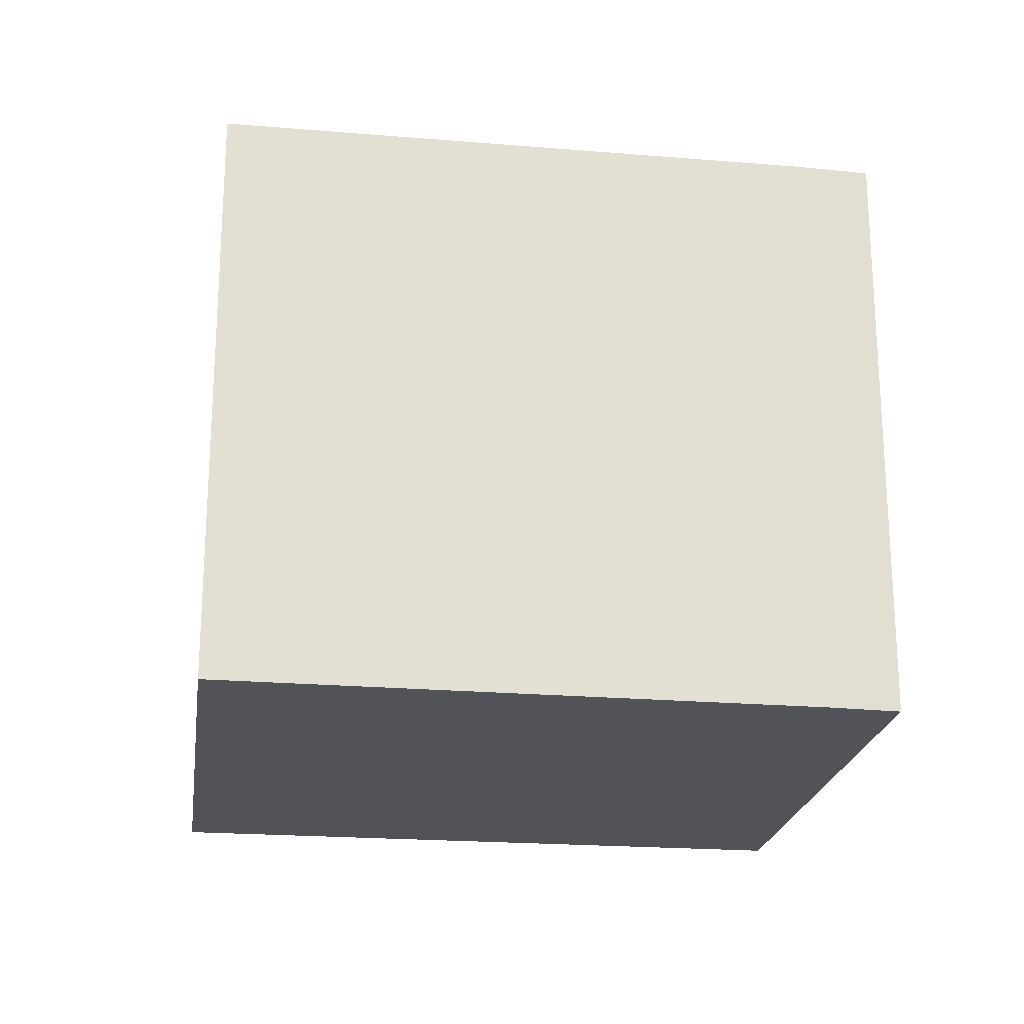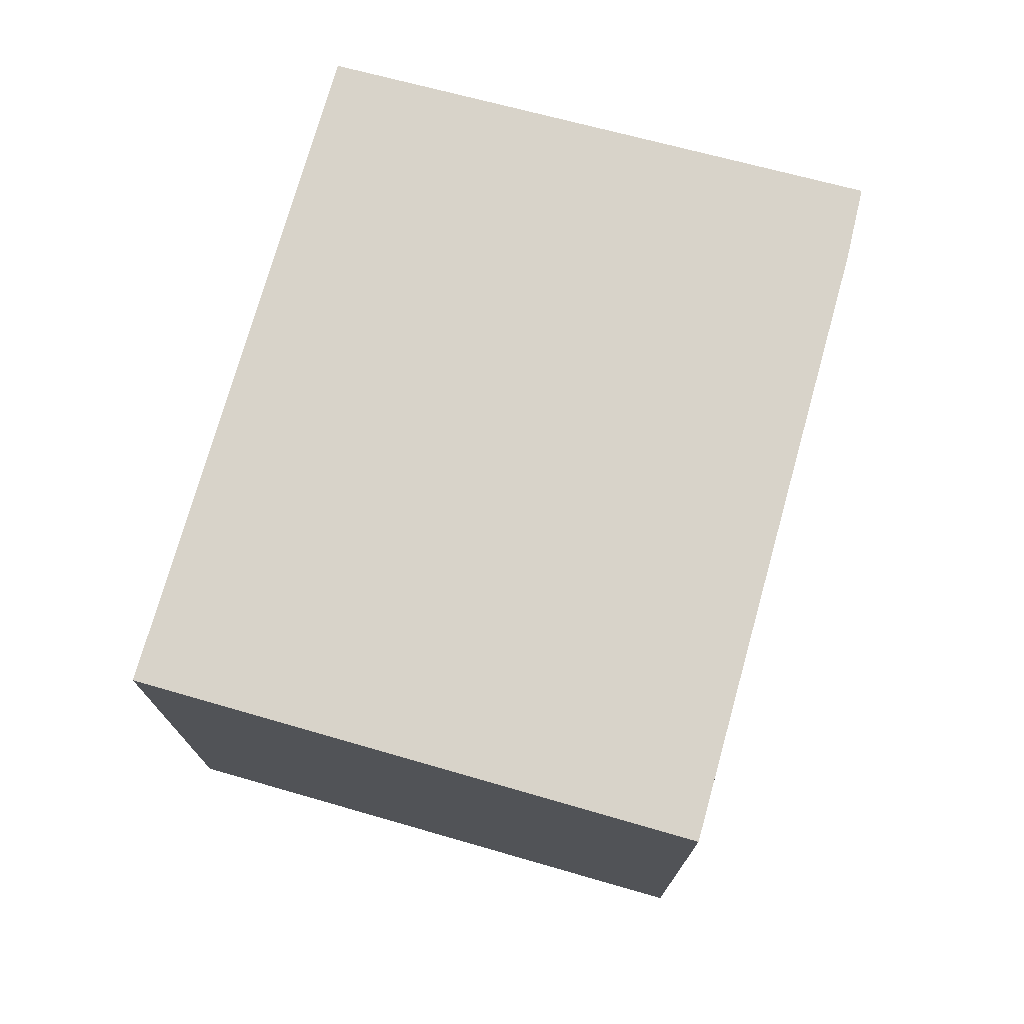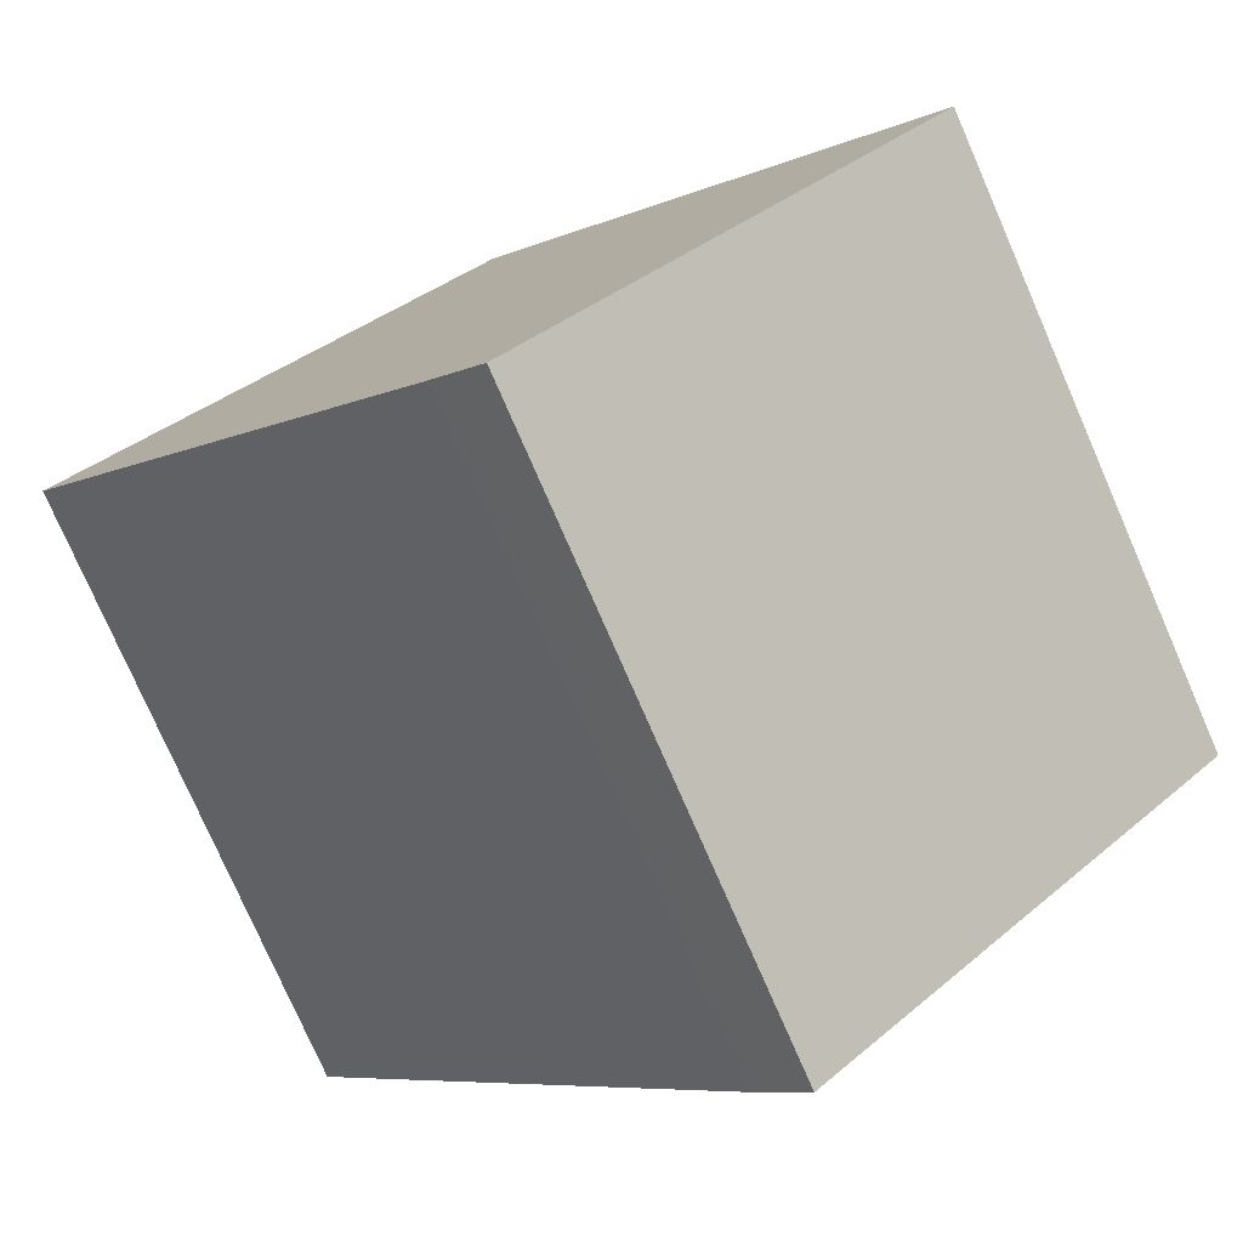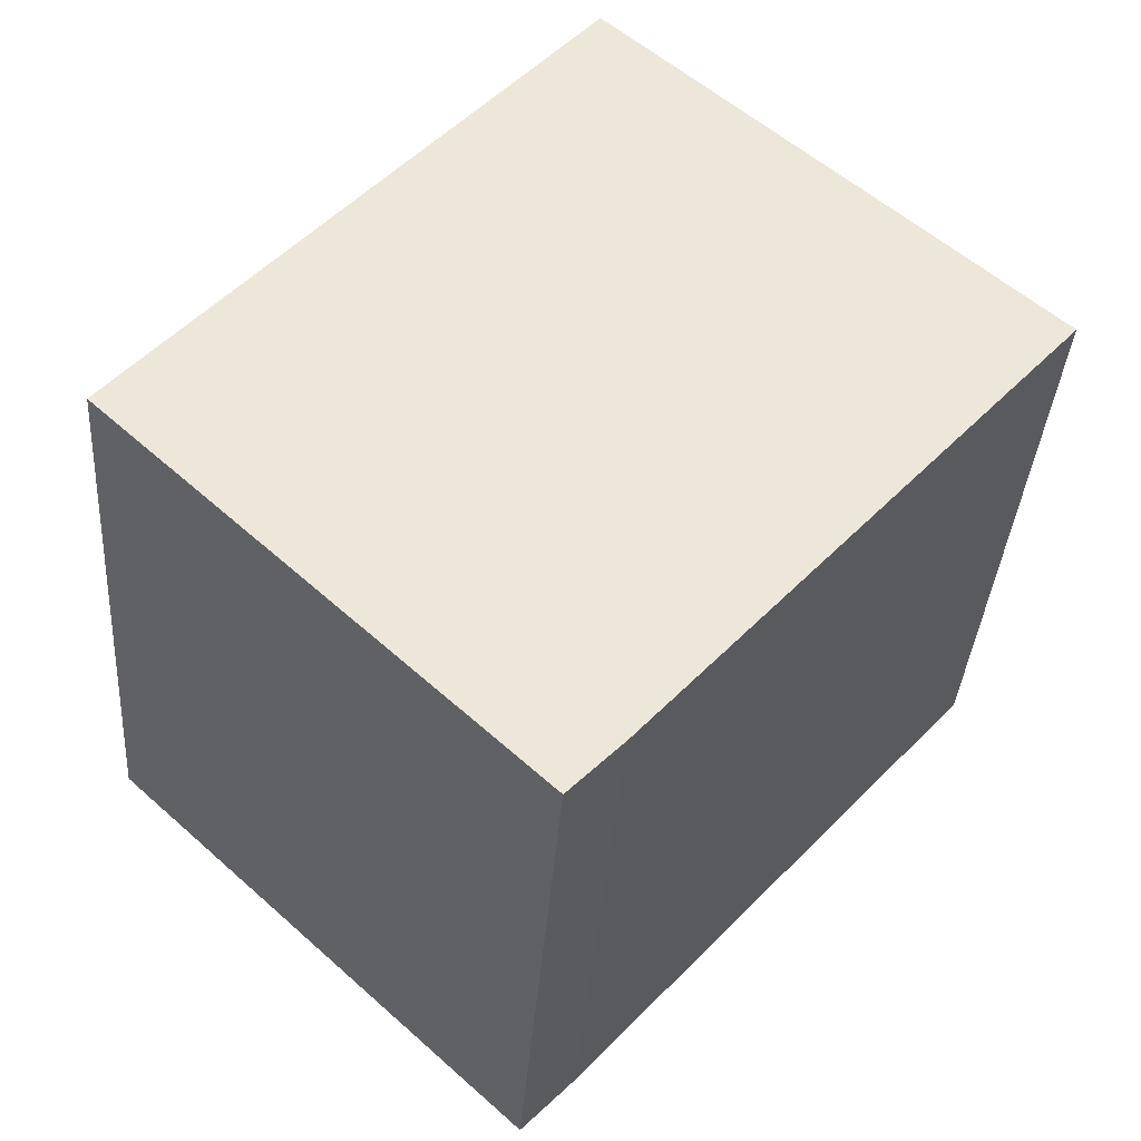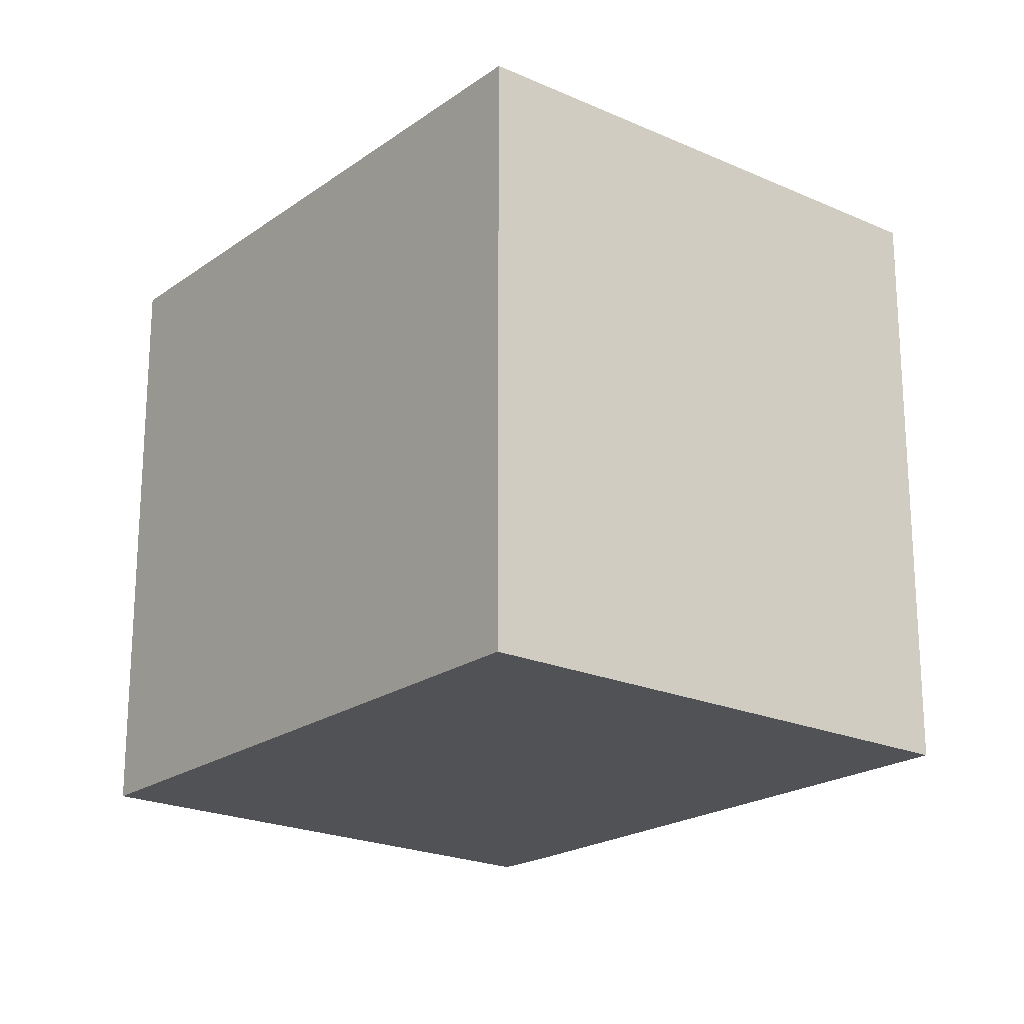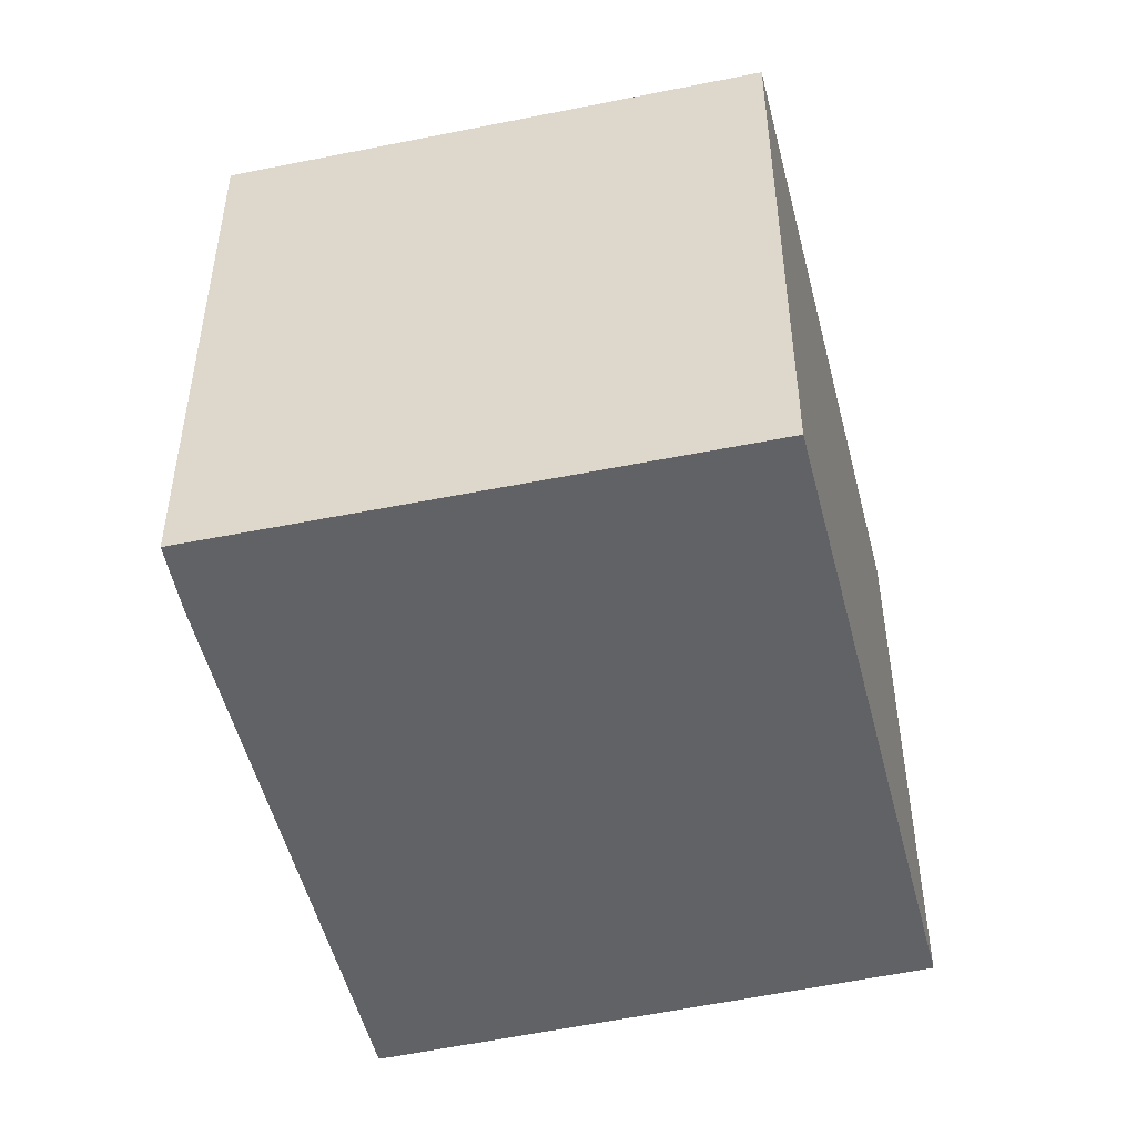
<metadata>
{"format":"obj","ext":"obj","renderer":"f3d","projection":"perspective","resolution":1024,"background":"white","views":[{"elev":-22.4,"azim":123.7,"up":"+Y"},{"elev":75.8,"azim":57.3,"up":"+Y"},{"elev":-77.4,"azim":-156.4,"up":"+Z"},{"elev":-36.4,"azim":-4.0,"up":"+Z"},{"elev":-21.0,"azim":2.7,"up":"+Y"},{"elev":-50.5,"azim":-124.7,"up":"+Y"}]}
</metadata>
<code>
v  1.583 2.18 1.814
v  1.458 2.18 -1.353
v  0 2.18 1.335e-16
v  1.642 2.18 -1.164
v  3.11 2.18 0.471
v  1.458 8.285e-17 -1.353
v  0 0 0
v  1.583 -1.111e-16 1.814
v  3.11 -2.884e-17 0.471
v  1.642 7.127e-17 -1.164
g defaultobject
f 1 2 3
f 2 1 4
f 4 1 5
f 6 3 2
f 3 6 7
f 7 1 3
f 1 7 8
f 8 5 1
f 5 8 9
f 10 2 4
f 2 10 6
f 9 4 5
f 4 9 10
f 10 7 6
f 7 10 8
f 8 10 9

</code>
